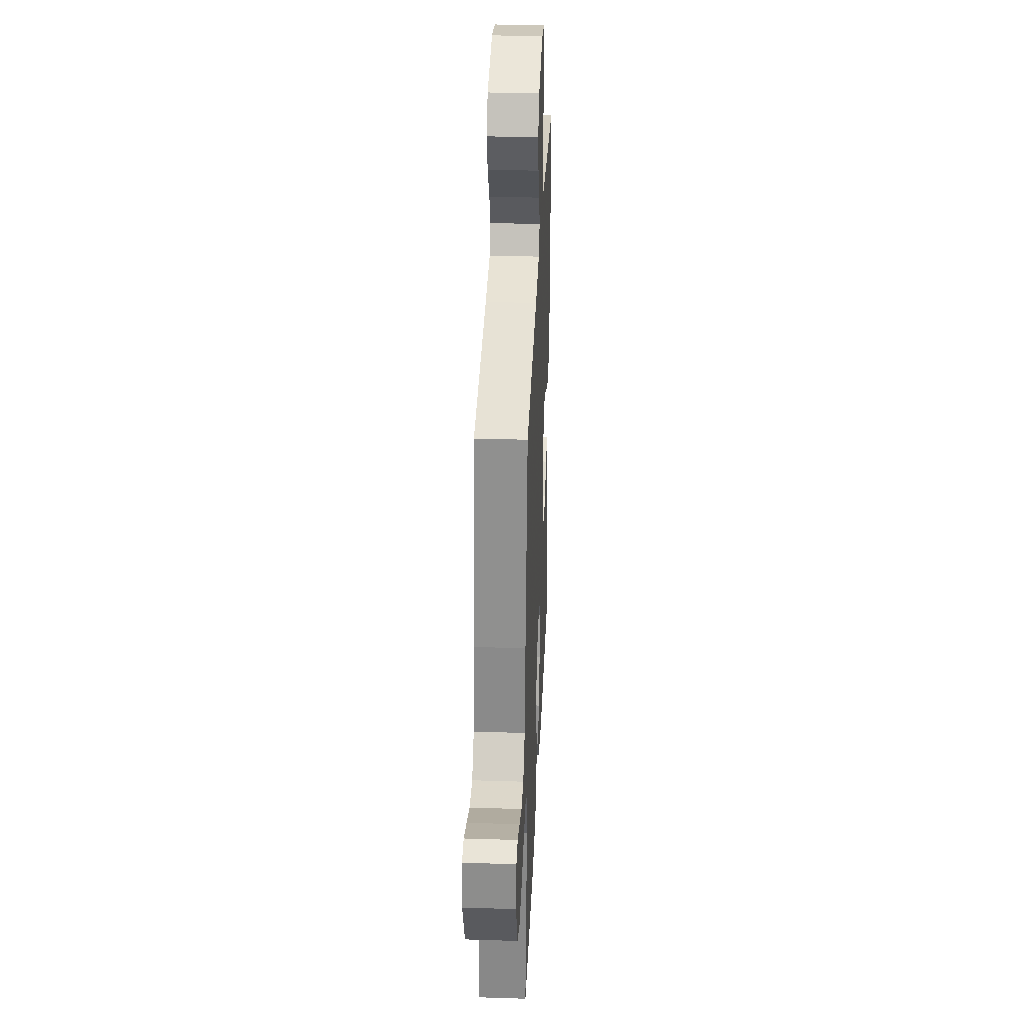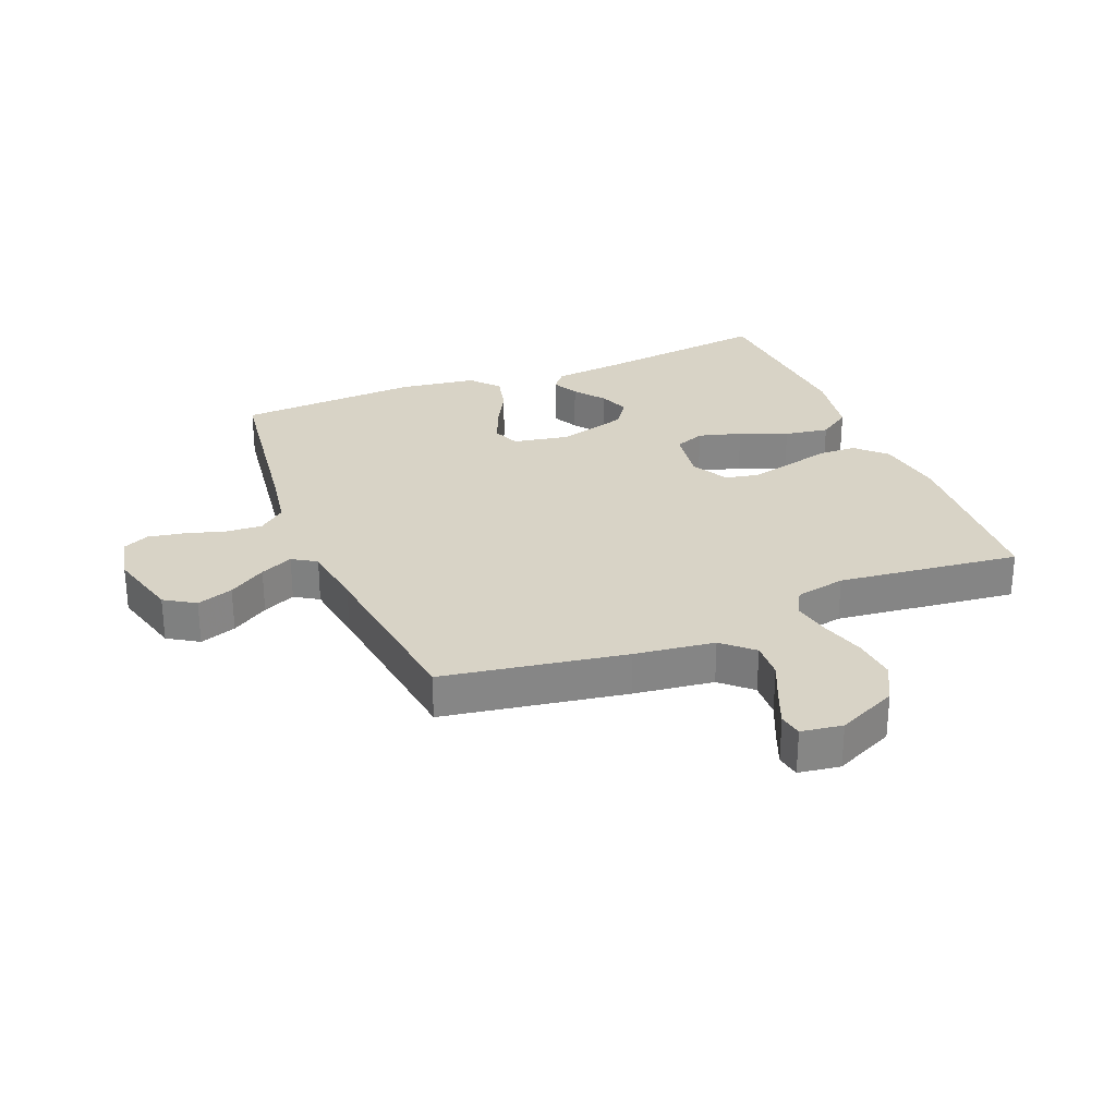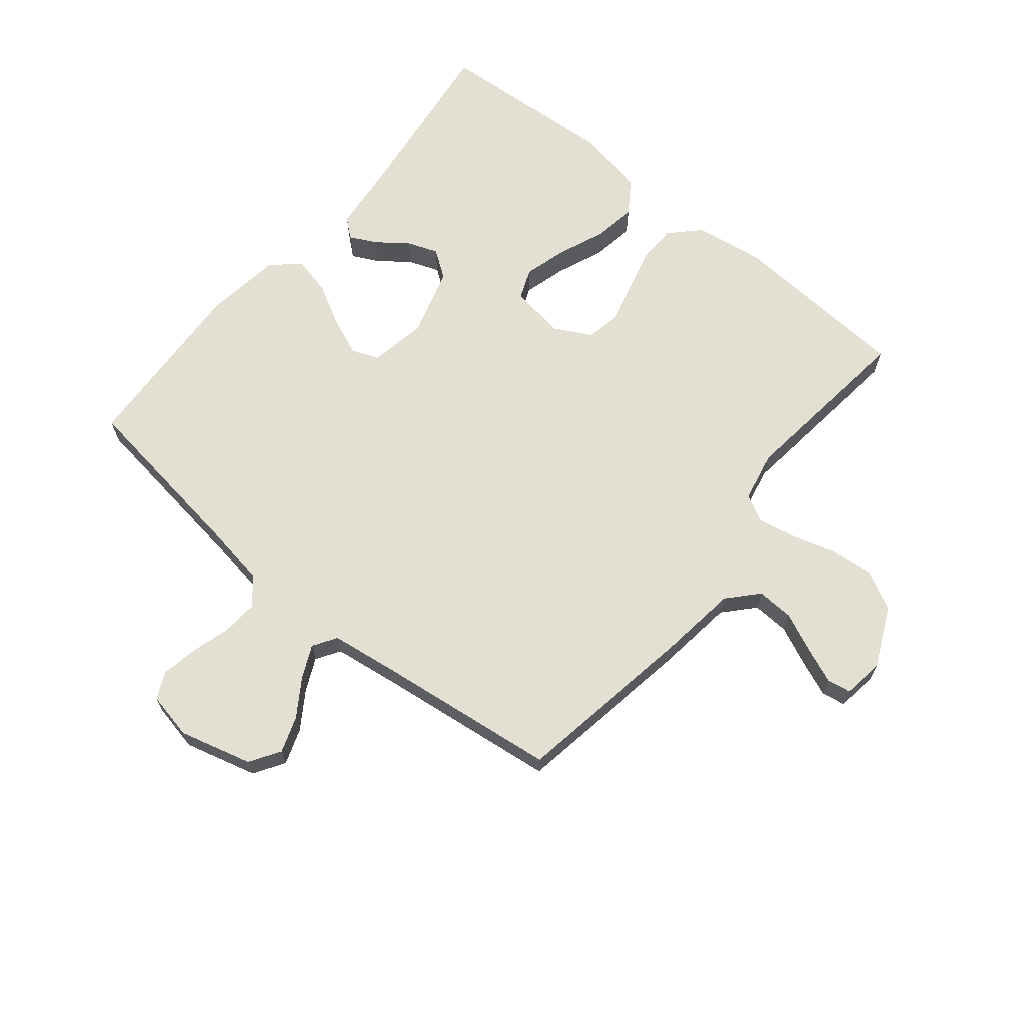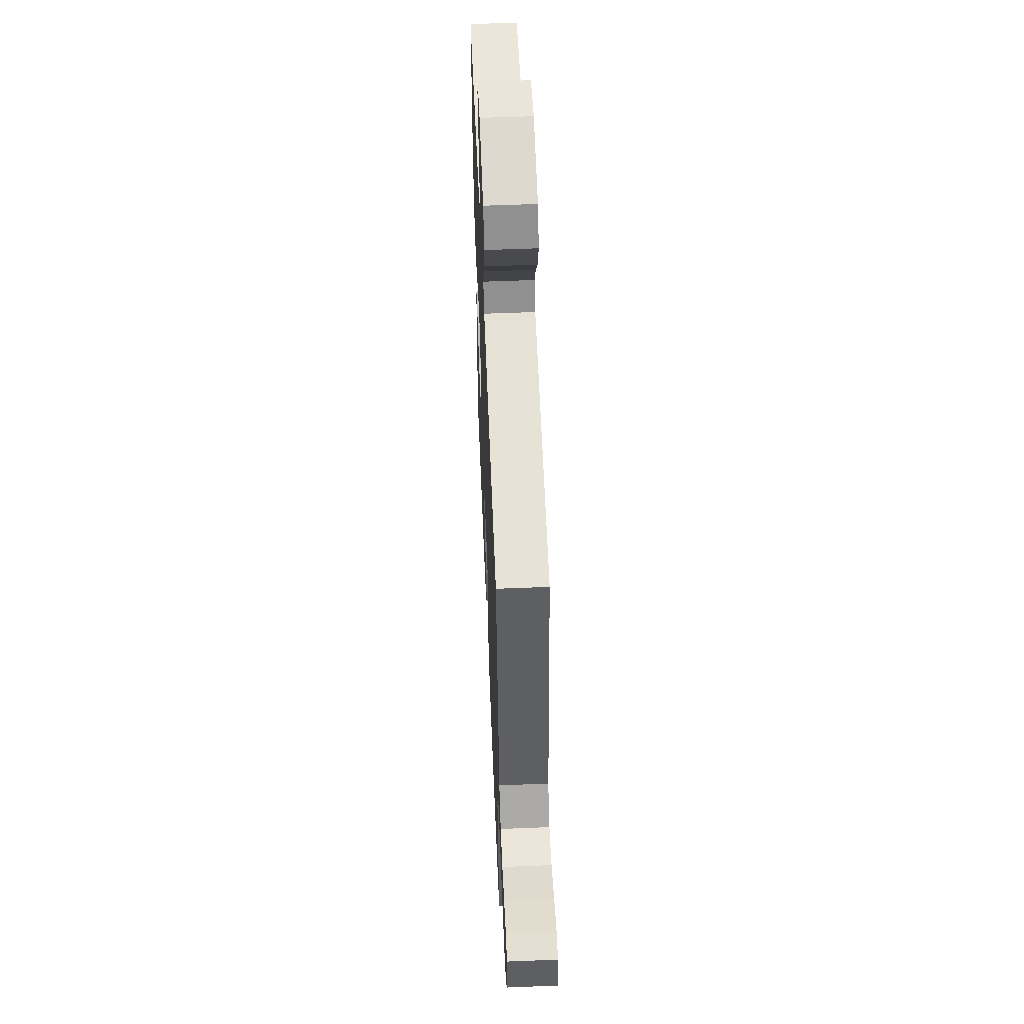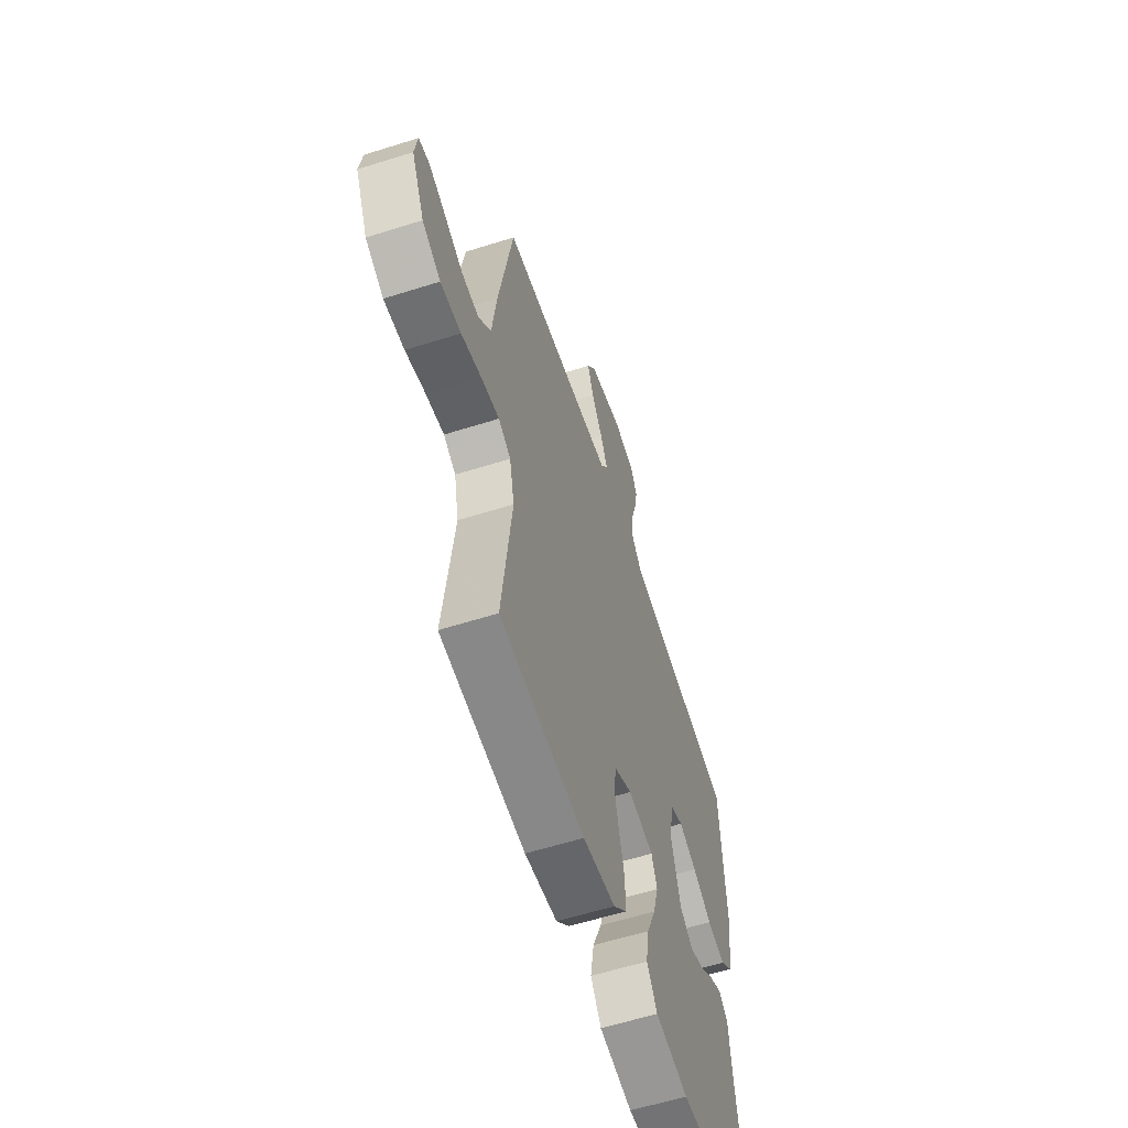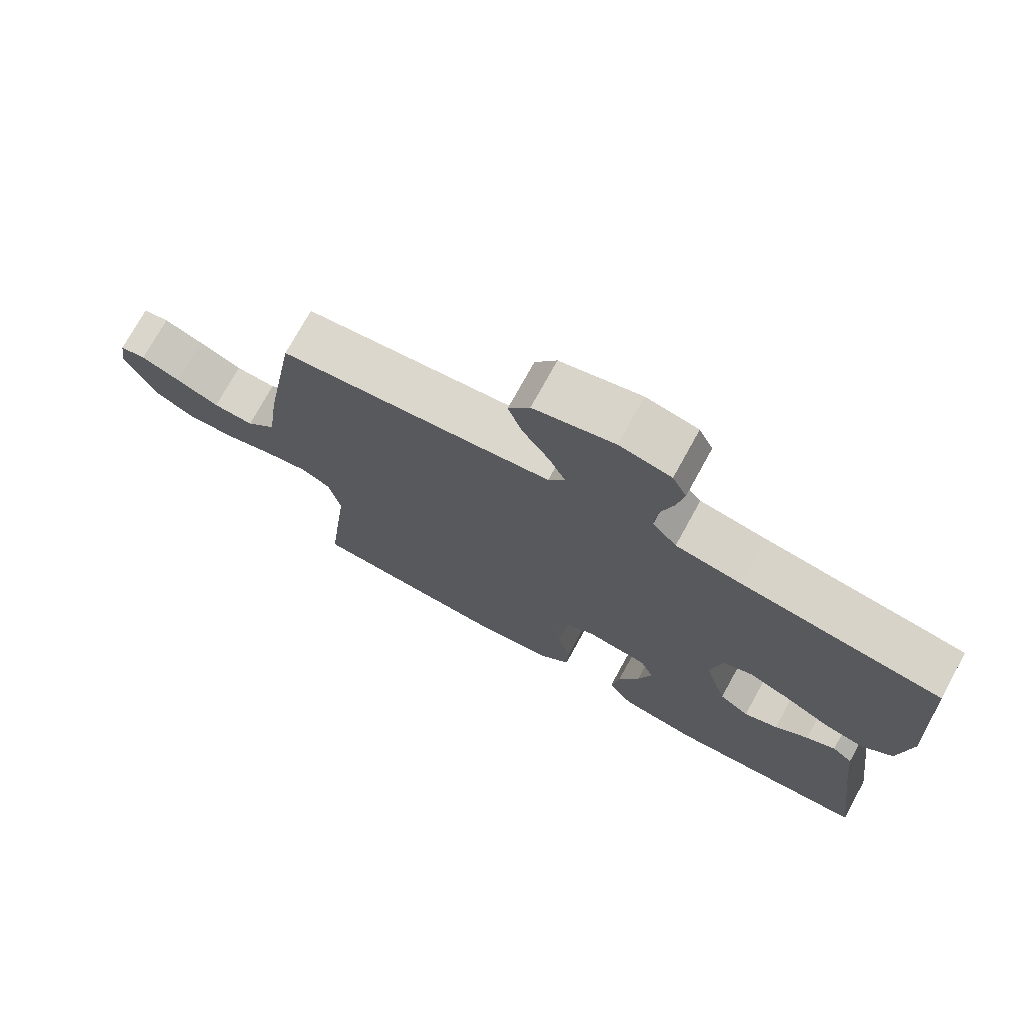
<metadata>
{"format":"obj","ext":"obj","renderer":"f3d","projection":"perspective","resolution":1024,"background":"white","views":[{"elev":33.6,"azim":92.5,"up":"+Z"},{"elev":28.2,"azim":67.9,"up":"+Y"},{"elev":66.8,"azim":39.3,"up":"+Y"},{"elev":57.1,"azim":87.6,"up":"+Z"},{"elev":-59.5,"azim":108.0,"up":"+Z"},{"elev":74.1,"azim":-151.2,"up":"+Z"}]}
</metadata>
<code>
v 0.5 0.07 0.5
v 0.55 0.07 0.2
v 0.567 0.07 0.068
v 0.612 0.07 0.019
v 0.673 0.07 0.022
v 0.738 0.07 0.051
v 0.797 0.07 0.075
v 0.836 0.07 0.068
v 0.846 0.07 0
v 0.8 0.07 -0.099
v 0.735 0.07 -0.133
v 0.662 0.07 -0.126
v 0.59 0.07 -0.105
v 0.526 0.07 -0.093
v 0.482 0.07 -0.117
v 0.465 0.07 -0.2
v 0.5 0.07 -0.5
v 0.2 0.07 -0.519
v 0.085 0.07 -0.502
v 0.039 0.07 -0.455
v 0.037 0.07 -0.391
v 0.056 0.07 -0.319
v 0.073 0.07 -0.249
v 0.062 0.07 -0.193
v 0 0.07 -0.16
v -0.091 0.07 -0.174
v -0.111 0.07 -0.224
v -0.091 0.07 -0.295
v -0.059 0.07 -0.373
v -0.047 0.07 -0.446
v -0.084 0.07 -0.5
v -0.2 0.07 -0.52
v -0.5 0.07 -0.5
v -0.462 0.07 -0.2
v -0.451 0.07 -0.094
v -0.42 0.07 -0.068
v -0.376 0.07 -0.09
v -0.326 0.07 -0.128
v -0.275 0.07 -0.147
v -0.23 0.07 -0.115
v -0.196 0.07 0
v -0.213 0.07 0.093
v -0.258 0.07 0.111
v -0.321 0.07 0.085
v -0.389 0.07 0.048
v -0.452 0.07 0.033
v -0.498 0.07 0.073
v -0.516 0.07 0.2
v -0.5 0.07 0.5
v -0.2 0.07 0.542
v -0.1 0.07 0.559
v -0.064 0.07 0.603
v -0.068 0.07 0.663
v -0.087 0.07 0.728
v -0.098 0.07 0.788
v -0.077 0.07 0.832
v 0 0.07 0.848
v 0.12 0.07 0.816
v 0.152 0.07 0.766
v 0.131 0.07 0.706
v 0.091 0.07 0.645
v 0.066 0.07 0.591
v 0.091 0.07 0.552
v 0.2 0.07 0.537
v 0.5 0 0.5
v 0.55 0 0.2
v 0.567 0 0.068
v 0.612 0 0.019
v 0.673 0 0.022
v 0.738 0 0.051
v 0.797 0 0.075
v 0.836 0 0.068
v 0.846 0 0
v 0.8 0 -0.099
v 0.735 0 -0.133
v 0.662 0 -0.126
v 0.59 0 -0.105
v 0.526 0 -0.093
v 0.482 0 -0.117
v 0.465 0 -0.2
v 0.5 0 -0.5
v 0.2 0 -0.519
v 0.085 0 -0.502
v 0.039 0 -0.455
v 0.037 0 -0.391
v 0.056 0 -0.319
v 0.073 0 -0.249
v 0.062 0 -0.193
v 0 0 -0.16
v -0.091 0 -0.174
v -0.111 0 -0.224
v -0.091 0 -0.295
v -0.059 0 -0.373
v -0.047 0 -0.446
v -0.084 0 -0.5
v -0.2 0 -0.52
v -0.5 0 -0.5
v -0.462 0 -0.2
v -0.451 0 -0.094
v -0.42 0 -0.068
v -0.376 0 -0.09
v -0.326 0 -0.128
v -0.275 0 -0.147
v -0.23 0 -0.115
v -0.196 0 0
v -0.213 0 0.093
v -0.258 0 0.111
v -0.321 0 0.085
v -0.389 0 0.048
v -0.452 0 0.033
v -0.498 0 0.073
v -0.516 0 0.2
v -0.5 0 0.5
v -0.2 0 0.542
v -0.1 0 0.559
v -0.064 0 0.603
v -0.068 0 0.663
v -0.087 0 0.728
v -0.098 0 0.788
v -0.077 0 0.832
v 0 0 0.848
v 0.12 0 0.816
v 0.152 0 0.766
v 0.131 0 0.706
v 0.091 0 0.645
v 0.066 0 0.591
v 0.091 0 0.552
v 0.2 0 0.537
f 58 59 60 61
f 58 61 62
f 57 58 62
f 56 57 62
f 53 54 55 56
f 52 53 56 62
f 51 52 62 63
f 47 48 49 50
f 44 45 46 47
f 43 44 47 50
f 42 43 50 51
f 35 36 37 38
f 34 35 38 39
f 33 34 39
f 32 33 39 40
f 28 29 30 31
f 27 28 31 32
f 19 20 21 22
f 19 22 23
f 16 17 18 19
f 15 16 19 23
f 14 15 23 24
f 10 11 12 13
f 10 13 14
f 9 10 14
f 5 6 7 8
f 5 8 9 14
f 64 1 2 3
f 51 63 64 3
f 41 42 51 3
f 27 32 40 41
f 26 27 41
f 25 26 41 3
f 4 5 14 24
f 3 4 24 25
f 125 124 123 122
f 126 125 122
f 126 122 121
f 126 121 120
f 120 119 118 117
f 126 120 117 116
f 127 126 116 115
f 114 113 112 111
f 111 110 109 108
f 114 111 108 107
f 115 114 107 106
f 102 101 100 99
f 103 102 99 98
f 103 98 97
f 104 103 97 96
f 95 94 93 92
f 96 95 92 91
f 86 85 84 83
f 87 86 83
f 83 82 81 80
f 87 83 80 79
f 88 87 79 78
f 77 76 75 74
f 78 77 74
f 78 74 73
f 72 71 70 69
f 78 73 72 69
f 67 66 65 128
f 67 128 127 115
f 67 115 106 105
f 105 104 96 91
f 105 91 90
f 67 105 90 89
f 88 78 69 68
f 89 88 68 67
f 1 65 66 2
f 2 66 67 3
f 3 67 68 4
f 4 68 69 5
f 5 69 70 6
f 6 70 71 7
f 7 71 72 8
f 8 72 73 9
f 9 73 74 10
f 10 74 75 11
f 11 75 76 12
f 12 76 77 13
f 13 77 78 14
f 14 78 79 15
f 15 79 80 16
f 16 80 81 17
f 17 81 82 18
f 18 82 83 19
f 19 83 84 20
f 20 84 85 21
f 21 85 86 22
f 22 86 87 23
f 23 87 88 24
f 24 88 89 25
f 25 89 90 26
f 26 90 91 27
f 27 91 92 28
f 28 92 93 29
f 29 93 94 30
f 30 94 95 31
f 31 95 96 32
f 32 96 97 33
f 33 97 98 34
f 34 98 99 35
f 35 99 100 36
f 36 100 101 37
f 37 101 102 38
f 38 102 103 39
f 39 103 104 40
f 40 104 105 41
f 41 105 106 42
f 42 106 107 43
f 43 107 108 44
f 44 108 109 45
f 45 109 110 46
f 46 110 111 47
f 47 111 112 48
f 48 112 113 49
f 49 113 114 50
f 50 114 115 51
f 51 115 116 52
f 52 116 117 53
f 53 117 118 54
f 54 118 119 55
f 55 119 120 56
f 56 120 121 57
f 57 121 122 58
f 58 122 123 59
f 59 123 124 60
f 60 124 125 61
f 61 125 126 62
f 62 126 127 63
f 63 127 128 64
f 64 128 65 1

</code>
